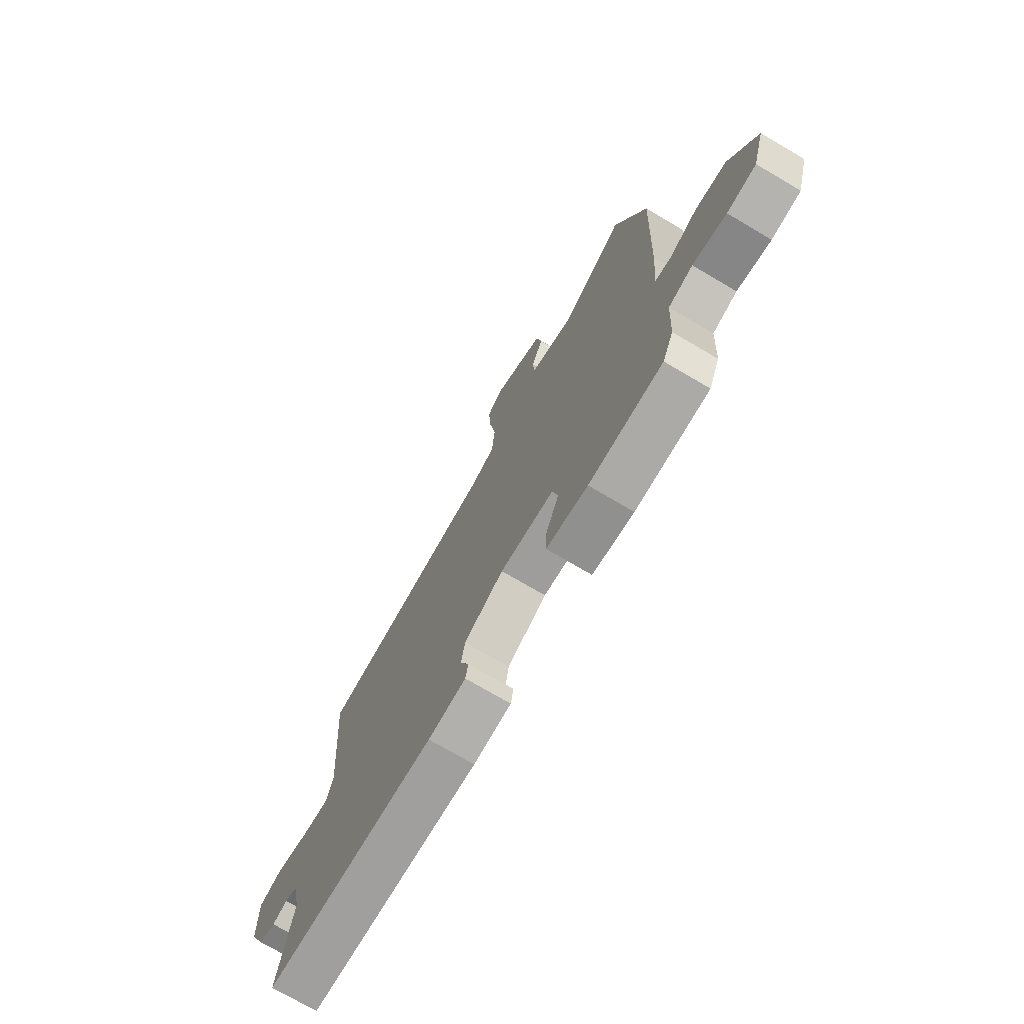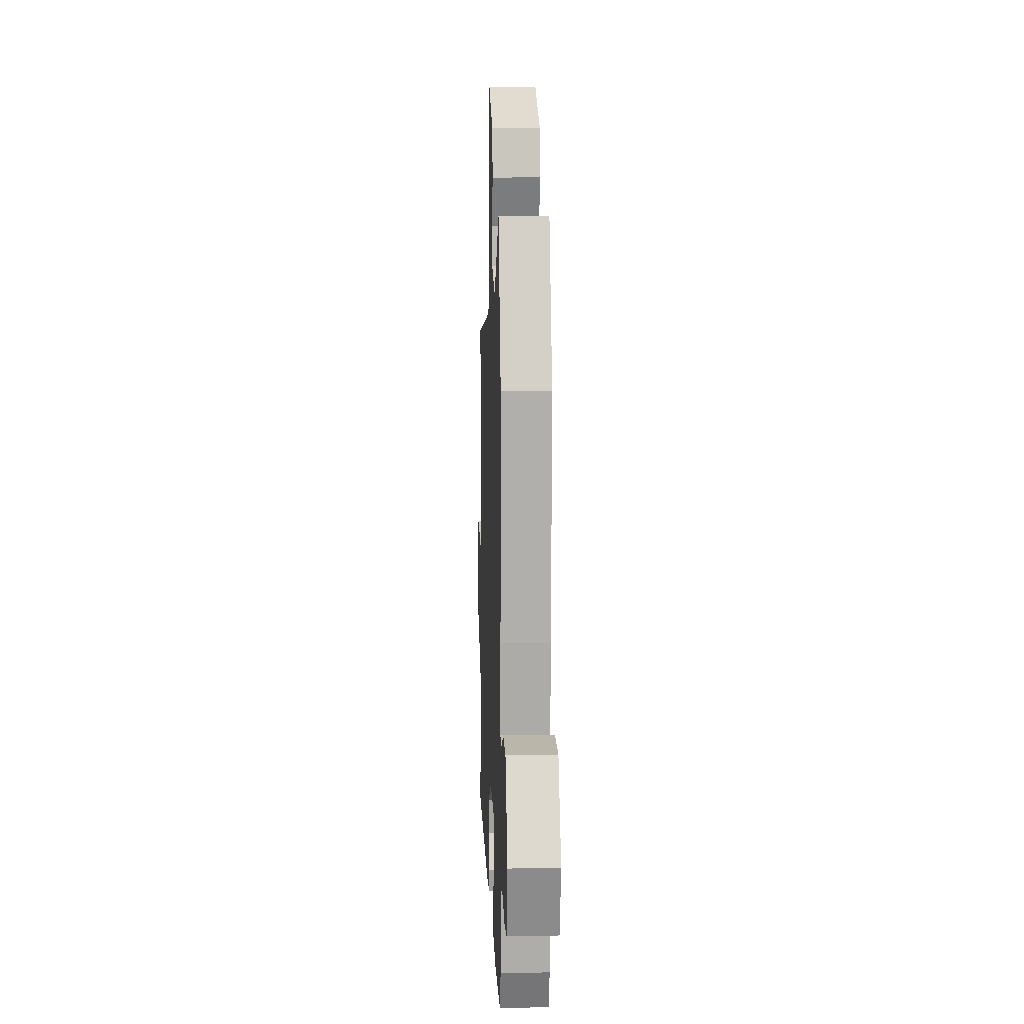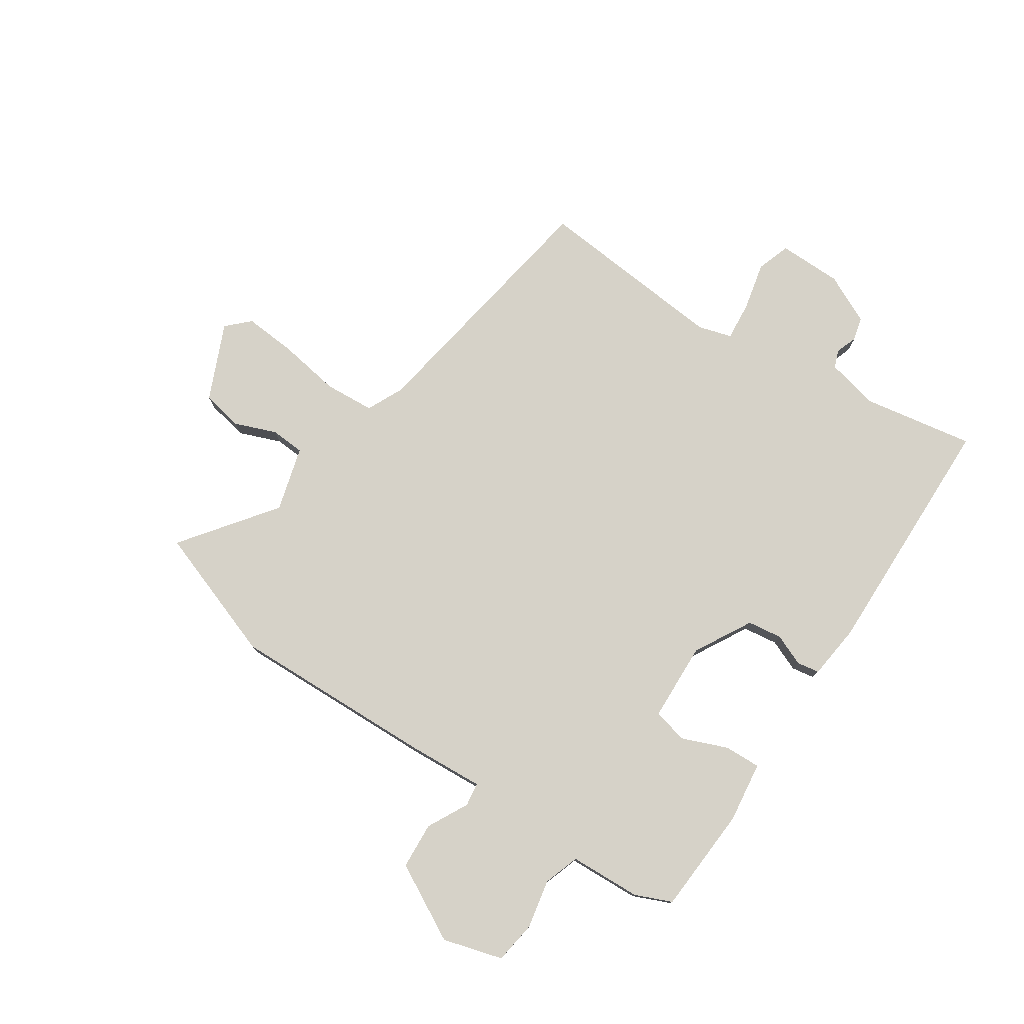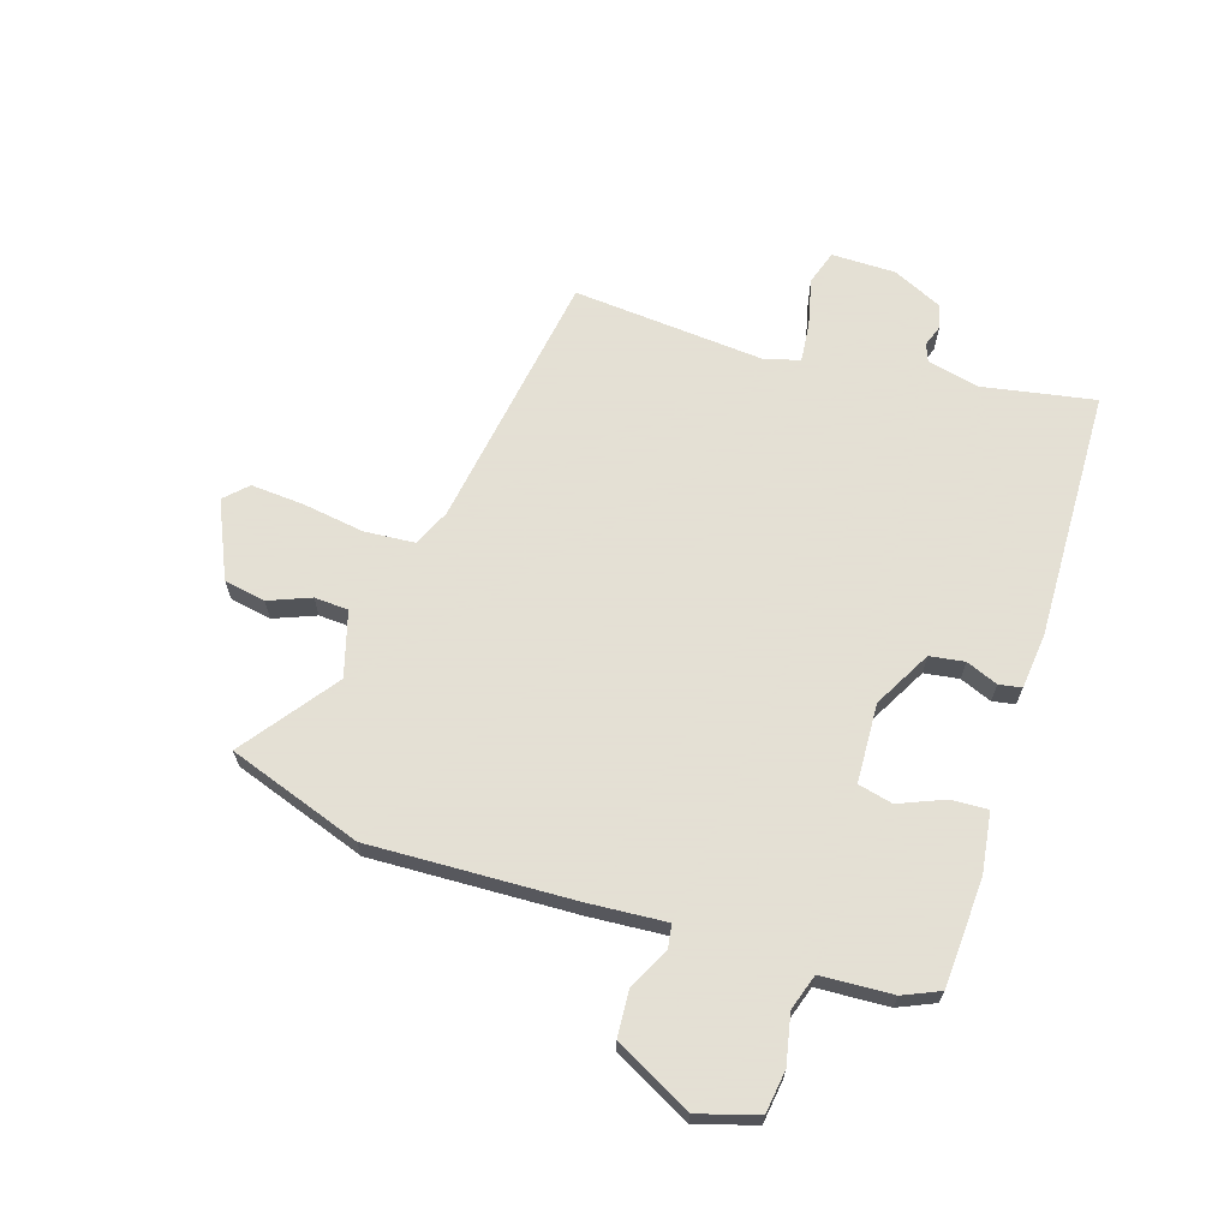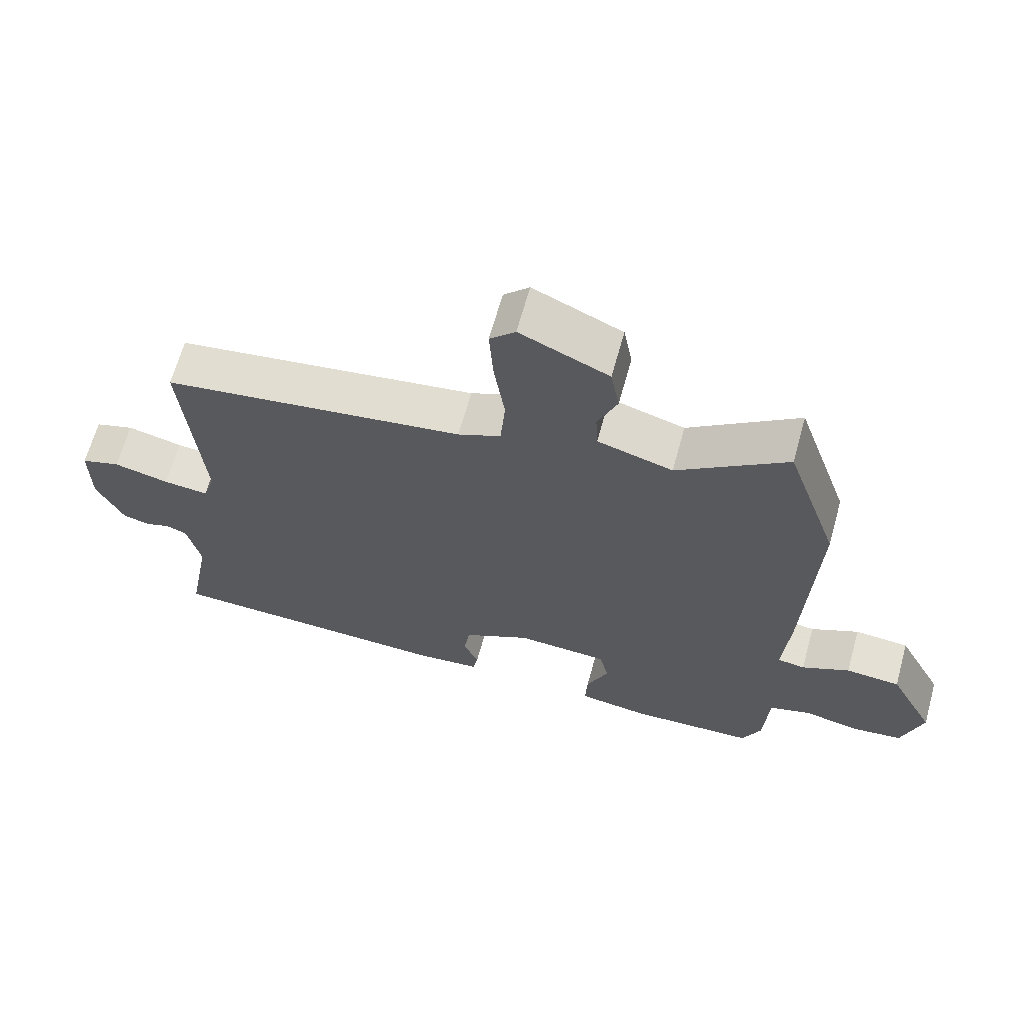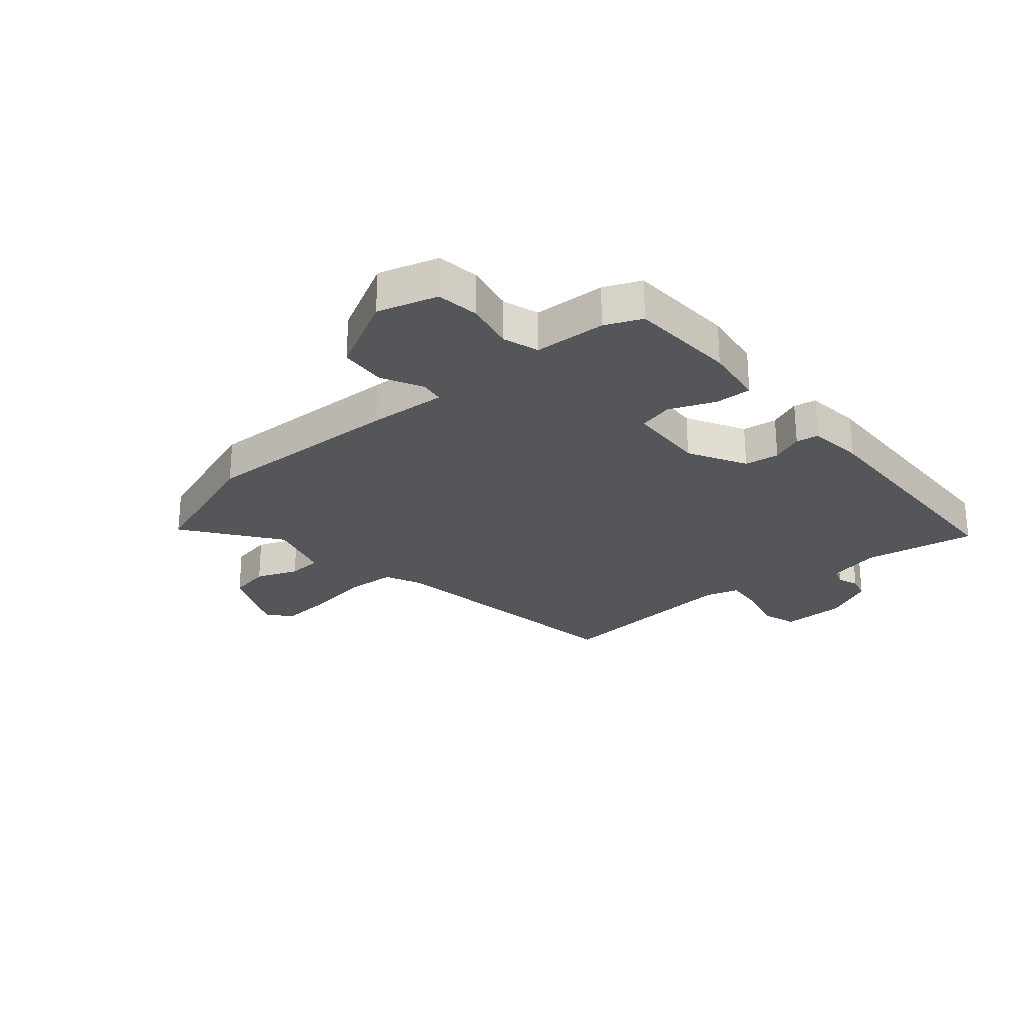
<metadata>
{"format":"obj","ext":"obj","renderer":"f3d","projection":"perspective","resolution":1024,"background":"white","views":[{"elev":-73.2,"azim":59.5,"up":"+Z"},{"elev":9.6,"azim":87.7,"up":"+Z"},{"elev":77.5,"azim":124.3,"up":"+Y"},{"elev":66.2,"azim":107.9,"up":"+Y"},{"elev":65.6,"azim":15.5,"up":"+Z"},{"elev":-26.0,"azim":130.7,"up":"+Y"}]}
</metadata>
<code>
v -0.546 0.07 -0.491
v -0.51 0.07 -0.297
v -0.53 0.07 -0.207
v -0.561 0.07 -0.195
v -0.598 0.07 -0.208
v -0.639 0.07 -0.197
v -0.679 0.07 -0.111
v -0.679 0.07 0
v -0.62 0.07 0.019
v -0.537 0.07 -0.001
v -0.469 0.07 -0.008
v -0.451 0.07 0.05
v -0.477 0.07 0.385
v -0.025 0.07 0.453
v 0.039 0.07 0.482
v 0.046 0.07 0.569
v 0.03 0.07 0.677
v 0.024 0.07 0.768
v 0.062 0.07 0.806
v 0.194 0.07 0.746
v 0.207 0.07 0.674
v 0.178 0.07 0.602
v 0.181 0.07 0.543
v 0.293 0.07 0.51
v 0.456 0.07 0.629
v 0.535 0.07 0.397
v 0.52 0.07 0.043
v 0.51 0.07 -0.091
v 0.551 0.07 -0.097
v 0.622 0.07 -0.061
v 0.703 0.07 -0.067
v 0.772 0.07 -0.2
v 0.741 0.07 -0.303
v 0.667 0.07 -0.313
v 0.582 0.07 -0.295
v 0.52 0.07 -0.315
v 0.513 0.07 -0.439
v 0.485 0.07 -0.502
v 0.298 0.07 -0.511
v 0.193 0.07 -0.496
v 0.196 0.07 -0.433
v 0.229 0.07 -0.354
v 0.215 0.07 -0.294
v 0.078 0.07 -0.287
v -0.022 0.07 -0.341
v -0.031 0.07 -0.401
v -0.009 0.07 -0.456
v -0.016 0.07 -0.495
v -0.112 0.07 -0.505
v -0.546 0 -0.491
v -0.51 0 -0.297
v -0.53 0 -0.207
v -0.561 0 -0.195
v -0.598 0 -0.208
v -0.639 0 -0.197
v -0.679 0 -0.111
v -0.679 0 0
v -0.62 0 0.019
v -0.537 0 -0.001
v -0.469 0 -0.008
v -0.451 0 0.05
v -0.477 0 0.385
v -0.025 0 0.453
v 0.039 0 0.482
v 0.046 0 0.569
v 0.03 0 0.677
v 0.024 0 0.768
v 0.062 0 0.806
v 0.194 0 0.746
v 0.207 0 0.674
v 0.178 0 0.602
v 0.181 0 0.543
v 0.293 0 0.51
v 0.456 0 0.629
v 0.535 0 0.397
v 0.52 0 0.043
v 0.51 0 -0.091
v 0.551 0 -0.097
v 0.622 0 -0.061
v 0.703 0 -0.067
v 0.772 0 -0.2
v 0.741 0 -0.303
v 0.667 0 -0.313
v 0.582 0 -0.295
v 0.52 0 -0.315
v 0.513 0 -0.439
v 0.485 0 -0.502
v 0.298 0 -0.511
v 0.193 0 -0.496
v 0.196 0 -0.433
v 0.229 0 -0.354
v 0.215 0 -0.294
v 0.078 0 -0.287
v -0.022 0 -0.341
v -0.031 0 -0.401
v -0.009 0 -0.456
v -0.016 0 -0.495
v -0.112 0 -0.505
f 49 1 2
f 48 49 2
f 47 48 2
f 46 47 2
f 45 46 2 3
f 44 45 3 4
f 43 44 4
f 40 41 42
f 39 40 42
f 38 39 42
f 37 38 42
f 36 37 42
f 35 36 42 43
f 33 34 35
f 32 33 35
f 31 32 35
f 30 31 35
f 29 30 35
f 35 43 4
f 29 35 4
f 28 29 4
f 27 28 4
f 26 27 4
f 25 26 4
f 24 25 4
f 20 21 22
f 19 20 22
f 18 19 22
f 17 18 22
f 16 17 22
f 15 16 22 23
f 4 5 6
f 24 4 6
f 23 24 6
f 15 23 6
f 14 15 6
f 8 9 10
f 7 8 10
f 6 7 10
f 6 10 11
f 14 6 11
f 12 13 14
f 11 12 14
f 51 50 98
f 51 98 97
f 51 97 96
f 51 96 95
f 52 51 95 94
f 53 52 94 93
f 53 93 92
f 91 90 89
f 91 89 88
f 91 88 87
f 91 87 86
f 91 86 85
f 92 91 85 84
f 84 83 82
f 84 82 81
f 84 81 80
f 84 80 79
f 84 79 78
f 53 92 84
f 53 84 78
f 53 78 77
f 53 77 76
f 53 76 75
f 53 75 74
f 53 74 73
f 71 70 69
f 71 69 68
f 71 68 67
f 71 67 66
f 71 66 65
f 72 71 65 64
f 55 54 53
f 55 53 73
f 55 73 72
f 55 72 64
f 55 64 63
f 59 58 57
f 59 57 56
f 59 56 55
f 60 59 55
f 60 55 63
f 63 62 61
f 63 61 60
f 1 50 51 2
f 2 51 52 3
f 3 52 53 4
f 4 53 54 5
f 5 54 55 6
f 6 55 56 7
f 7 56 57 8
f 8 57 58 9
f 9 58 59 10
f 10 59 60 11
f 11 60 61 12
f 12 61 62 13
f 13 62 63 14
f 14 63 64 15
f 15 64 65 16
f 16 65 66 17
f 17 66 67 18
f 18 67 68 19
f 19 68 69 20
f 20 69 70 21
f 21 70 71 22
f 22 71 72 23
f 23 72 73 24
f 24 73 74 25
f 25 74 75 26
f 26 75 76 27
f 27 76 77 28
f 28 77 78 29
f 29 78 79 30
f 30 79 80 31
f 31 80 81 32
f 32 81 82 33
f 33 82 83 34
f 34 83 84 35
f 35 84 85 36
f 36 85 86 37
f 37 86 87 38
f 38 87 88 39
f 39 88 89 40
f 40 89 90 41
f 41 90 91 42
f 42 91 92 43
f 43 92 93 44
f 44 93 94 45
f 45 94 95 46
f 46 95 96 47
f 47 96 97 48
f 48 97 98 49
f 49 98 50 1

</code>
